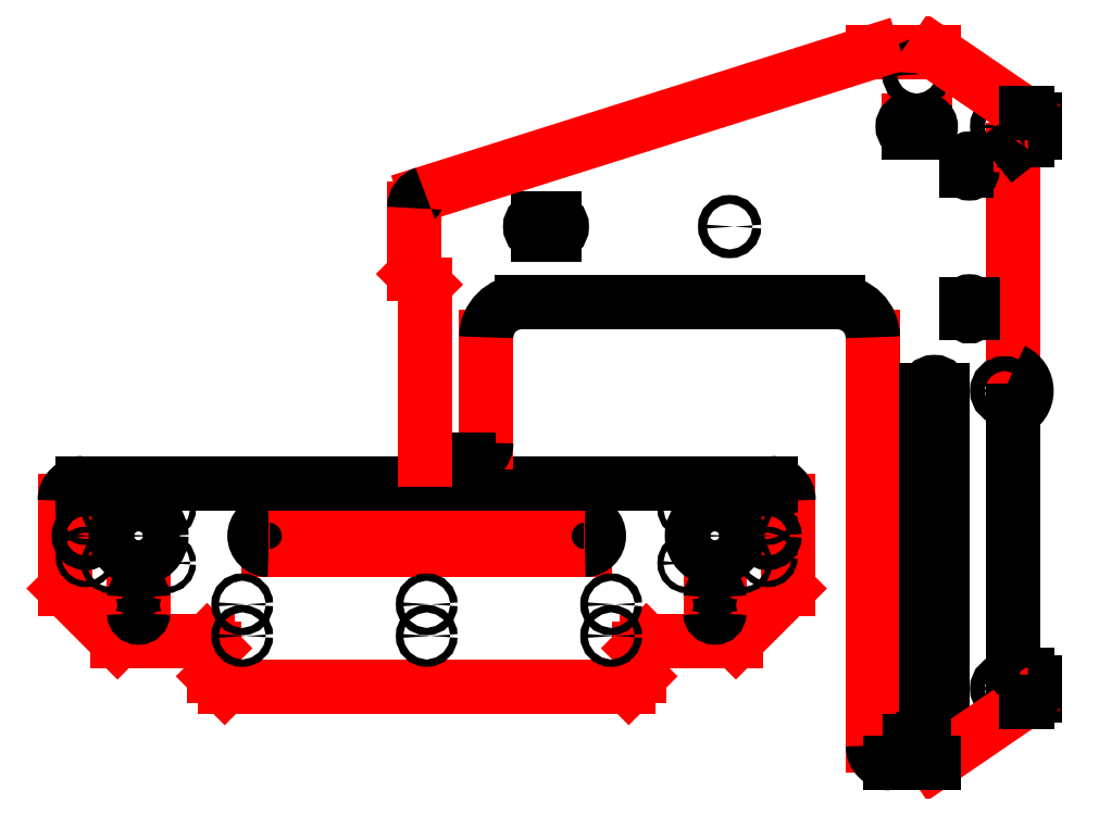
<metadata>
{"format":"dxf","ext":"dxf","renderer":"ezdxf+matplotlib","layout":"modelspace","background":"white","min_lineweight":24,"dpi":150}
</metadata>
<code>
0
SECTION
2
ENTITIES
0
LINE
8
CONTINUOUS
10
-206
20
106
30
0
11
-206
21
56
31
0
0
LINE
8
CONTINUOUS
10
-206
20
56
30
0
11
-176
21
26
31
0
0
LINE
8
CONTINUOUS
10
-176
20
26
30
0
11
-125
21
26
31
0
0
LINE
8
CONTINUOUS
10
-125
20
26
30
0
11
-121
21
22
31
0
0
LINE
8
CONTINUOUS
10
-121
20
22
30
0
11
-121
21
6
31
0
0
LINE
8
CONTINUOUS
10
-121
20
6
30
0
11
-115
21
0
31
0
0
LINE
8
CONTINUOUS
10
-115
20
0
30
0
11
0
21
0
31
0
0
LINE
8
CONTINUOUS
10
0
20
78
30
0
11
-90
21
78
31
0
0
LINE
8
CONTINUOUS
10
-90
20
94
30
0
11
0
21
94
31
0
0
LINE
8
CONTINUOUS
10
0
20
78
30
0
11
90
21
78
31
0
0
LINE
8
CONTINUOUS
10
90
20
94
30
0
11
0
21
94
31
0
0
LINE
8
CONTINUOUS
10
206
20
106
30
0
11
206
21
56
31
0
0
LINE
8
CONTINUOUS
10
206
20
56
30
0
11
176
21
26
31
0
0
LINE
8
CONTINUOUS
10
176
20
26
30
0
11
125
21
26
31
0
0
LINE
8
CONTINUOUS
10
125
20
26
30
0
11
121
21
22
31
0
0
LINE
8
CONTINUOUS
10
121
20
22
30
0
11
121
21
6
31
0
0
LINE
8
CONTINUOUS
10
121
20
6
30
0
11
115
21
0
31
0
0
LINE
8
CONTINUOUS
10
115
20
0
30
0
11
0
21
0
31
0
0
LINE
8
CONTINUOUS
10
-161.5
20
42
30
0
11
-161.5
21
51
31
0
0
LINE
8
CONTINUOUS
10
-166.5
20
51
30
0
11
-166.5
21
42
31
0
0
LINE
8
CONTINUOUS
10
-196
20
116
30
0
11
196
21
116
31
0
0
ARC
8
CONTINUOUS
10
-196
20
106
30
0
40
10
50
90
51
180
0
CIRCLE
8
CONTINUOUS
10
-194
20
98
30
0
40
1.7
0
CIRCLE
8
CONTINUOUS
10
-194
20
86
30
0
40
4
0
CIRCLE
8
CONTINUOUS
10
-194
20
74
30
0
40
1.7
0
CIRCLE
8
CONTINUOUS
10
-179.5
20
70.5
30
0
40
1.7
0
CIRCLE
8
CONTINUOUS
10
-164
20
86
30
0
40
13
0
CIRCLE
8
CONTINUOUS
10
-179.5
20
101.5
30
0
40
1.7
0
CIRCLE
8
CONTINUOUS
10
-148.5
20
101.5
30
0
40
1.7
0
CIRCLE
8
CONTINUOUS
10
-148.5
20
70.5
30
0
40
1.7
0
ARC
8
CONTINUOUS
10
-164
20
51
30
0
40
2.5
50
0
51
180
0
ARC
8
CONTINUOUS
10
-164
20
42
30
0
40
2.5
50
180
51
0
0
CIRCLE
8
CONTINUOUS
10
-105
20
47
30
0
40
2.1
0
CIRCLE
8
CONTINUOUS
10
-105
20
29
30
0
40
2.1
0
ARC
8
CONTINUOUS
10
-90
20
86
30
0
40
8
50
90
51
270
0
CIRCLE
8
CONTINUOUS
10
0
20
47
30
0
40
2.1
0
CIRCLE
8
CONTINUOUS
10
0
20
29
30
0
40
2.1
0
ARC
8
CONTINUOUS
10
196
20
106
30
0
40
10
50
5.73e-06
51
90
0
LINE
8
CONTINUOUS
10
161.5
20
42
30
0
11
161.5
21
51
31
0
0
LINE
8
CONTINUOUS
10
166.5
20
51
30
0
11
166.5
21
42
31
0
0
CIRCLE
8
CONTINUOUS
10
194
20
98
30
0
40
1.7
0
CIRCLE
8
CONTINUOUS
10
194
20
86
30
0
40
4
0
CIRCLE
8
CONTINUOUS
10
194
20
74
30
0
40
1.7
0
CIRCLE
8
CONTINUOUS
10
179.5
20
70.5
30
0
40
1.7
0
CIRCLE
8
CONTINUOUS
10
164
20
86
30
0
40
13
0
CIRCLE
8
CONTINUOUS
10
179.5
20
101.5
30
0
40
1.7
0
CIRCLE
8
CONTINUOUS
10
148.5
20
101.5
30
0
40
1.7
0
CIRCLE
8
CONTINUOUS
10
148.5
20
70.5
30
0
40
1.7
0
ARC
8
CONTINUOUS
10
164
20
51
30
0
40
2.5
50
1.14e-12
51
180
0
ARC
8
CONTINUOUS
10
164
20
42
30
0
40
2.5
50
180
51
0
0
CIRCLE
8
CONTINUOUS
10
105
20
47
30
0
40
2.1
0
CIRCLE
8
CONTINUOUS
10
105
20
29
30
0
40
2.1
0
ARC
8
CONTINUOUS
10
90
20
86
30
0
40
8
50
270
51
90
0
LINE
8
CONTINUOUS
10
310.6
20
299.1
30
0
11
310.6
21
294.1
31
0
0
LINE
8
CONTINUOUS
10
253.9
20
361.6
30
0
11
288.9
21
361.6
31
0
0
LINE
8
CONTINUOUS
10
333.9
20
305.8
30
0
11
333.9
21
180
31
0
0
LINE
8
CONTINUOUS
10
253.9
20
-33.42
30
0
11
253.9
21
199.1
31
0
0
LINE
8
CONTINUOUS
10
33.91
20
199.1
30
0
11
33.91
21
139.1
31
0
0
LINE
8
CONTINUOUS
10
-1.087
20
229.1
30
0
11
-7.087
21
235.1
31
0
0
LINE
8
CONTINUOUS
10
274.4
20
322.6
30
0
11
283.4
21
322.6
31
0
0
ARC
8
CONTINUOUS
10
23.91
20
139.1
30
0
40
10
50
270
51
0
0
ARC
8
CONTINUOUS
10
53.91
20
199.1
30
0
40
20
50
90
51
180
0
ARC
8
CONTINUOUS
10
63.41
20
262.1
30
0
40
4.5
50
90
51
270
0
ARC
8
CONTINUOUS
10
72.41
20
262.1
30
0
40
4.5
50
270
51
90
0
LINE
8
CONTINUOUS
10
63.41
20
266.6
30
0
11
72.41
21
266.6
31
0
0
LINE
8
CONTINUOUS
10
63.41
20
257.6
30
0
11
72.41
21
257.6
31
0
0
CIRCLE
8
CONTINUOUS
10
172.4
20
262.1
30
0
40
2.5
0
CIRCLE
8
CONTINUOUS
10
278.9
20
349.1
30
0
40
4.2
0
CIRCLE
8
CONTINUOUS
10
328.9
20
319.1
30
0
40
4.2
0
ARC
8
CONTINUOUS
10
308.9
20
299.1
30
0
40
1.7
50
0
51
180
0
ARC
8
CONTINUOUS
10
308.9
20
294.1
30
0
40
1.7
50
180
51
0
0
ARC
8
CONTINUOUS
10
274.4
20
319.1
30
0
40
3.5
50
90
51
270
0
ARC
8
CONTINUOUS
10
283.4
20
319.1
30
0
40
3.5
50
270
51
90
0
LINE
8
CONTINUOUS
10
274.4
20
315.6
30
0
11
283.4
21
315.6
31
0
0
LINE
8
CONTINUOUS
10
307.2
20
294.1
30
0
11
307.2
21
299.1
31
0
0
ARC
8
CONTINUOUS
10
308.9
20
217.8
30
0
40
1.7
50
1.916e-12
51
180
0
ARC
8
CONTINUOUS
10
308.9
20
212.8
30
0
40
1.7
50
180
51
1.916e-12
0
LINE
8
CONTINUOUS
10
310.6
20
212.8
30
0
11
310.6
21
217.8
31
0
0
LINE
8
CONTINUOUS
10
307.2
20
212.8
30
0
11
307.2
21
217.8
31
0
0
ARC
8
CONTINUOUS
10
288.9
20
-1.923
30
0
40
4.5
50
180
51
0
0
ARC
8
CONTINUOUS
10
288.9
20
169.1
30
0
40
4.5
50
0
51
180
0
LINE
8
CONTINUOUS
10
284.4
20
169.1
30
0
11
284.4
21
-1.923
31
0
0
LINE
8
CONTINUOUS
10
293.4
20
-1.923
30
0
11
293.4
21
169.1
31
0
0
CIRCLE
8
CONTINUOUS
10
328.9
20
-0.9234
30
0
40
4.2
0
LINE
8
CONTINUOUS
10
345.9
20
-4.613
30
0
11
345.9
21
2.767
31
0
0
LINE
8
CONTINUOUS
10
342.1
20
6.577
30
0
11
338.9
21
6.577
31
0
0
LINE
8
CONTINUOUS
10
338.9
20
6.577
30
0
11
337.7
21
6.577
31
0
0
LINE
8
CONTINUOUS
10
333.9
20
157.1
30
0
11
333.9
21
10.39
31
0
0
LINE
8
CONTINUOUS
10
339.1
20
-9.088
30
0
11
288.9
21
-43.42
31
0
0
LINE
8
CONTINUOUS
10
341.3
20
-8.423
30
0
11
342.1
21
-8.423
31
0
0
ARC
8
CONTINUOUS
10
342.1
20
2.767
30
0
40
3.81
50
6.7e-15
51
90
0
ARC
8
CONTINUOUS
10
342.1
20
-4.613
30
0
40
3.81
50
270
51
1.34e-14
0
ARC
8
CONTINUOUS
10
337.7
20
10.39
30
0
40
3.81
50
180
51
270
0
ARC
8
CONTINUOUS
10
341.3
20
-12.23
30
0
40
3.81
50
90
51
124.4
0
ARC
8
CONTINUOUS
10
263.9
20
-33.42
30
0
40
10
50
180
51
270
0
ARC
8
CONTINUOUS
10
278.9
20
-30.92
30
0
40
4.2
50
0
51
180
0
ARC
8
CONTINUOUS
10
233.9
20
199.1
30
0
40
20
50
0
51
90
0
CIRCLE
8
CONTINUOUS
10
328.9
20
168.6
30
0
40
4.2
0
LINE
8
CONTINUOUS
10
340.2
20
311.6
30
0
11
342.1
21
311.6
31
0
0
LINE
8
CONTINUOUS
10
345.9
20
315.4
30
0
11
345.9
21
322.8
31
0
0
LINE
8
CONTINUOUS
10
335.4
20
308.8
30
0
11
337.9
21
310.8
31
0
0
LINE
8
CONTINUOUS
10
288.9
20
361.6
30
0
11
339.1
21
327.2
31
0
0
LINE
8
CONTINUOUS
10
342.1
20
326.6
30
0
11
341.3
21
326.6
31
0
0
ARC
8
CONTINUOUS
10
342.1
20
322.8
30
0
40
3.81
50
0
51
90
0
ARC
8
CONTINUOUS
10
342.1
20
315.4
30
0
40
3.81
50
270
51
0
0
ARC
8
CONTINUOUS
10
340.2
20
307.8
30
0
40
3.81
50
90
51
128.4
0
ARC
8
CONTINUOUS
10
337.7
20
305.8
30
0
40
3.81
50
128.4
51
180
0
ARC
8
CONTINUOUS
10
341.3
20
330.4
30
0
40
3.81
50
235.6
51
270
0
LINE
8
CONTINUOUS
10
-0.8764
20
281
30
0
11
253.9
21
361.6
31
0
0
LINE
8
CONTINUOUS
10
-7.087
20
235.1
30
0
11
-7.087
21
272.6
31
0
0
ARC
8
CONTINUOUS
10
1.803
20
272.6
30
0
40
8.89
50
107.5
51
180
0
LINE
8
CONTINUOUS
10
283.1
20
-30.92
30
0
11
283.1
21
-43.42
31
0
0
LINE
8
CONTINUOUS
10
274.7
20
-30.92
30
0
11
274.7
21
-43.42
31
0
0
LINE
8
CONTINUOUS
10
283.1
20
-43.42
30
0
11
288.9
21
-43.42
31
0
0
LINE
8
CONTINUOUS
10
263.9
20
-43.42
30
0
11
274.7
21
-43.42
31
0
0
LINE
8
CONTINUOUS
10
23.91
20
129.1
30
0
11
-1.087
21
129.1
31
0
0
LINE
8
CONTINUOUS
10
-1.087
20
129.1
30
0
11
-1.087
21
229.1
31
0
0
LINE
8
CONTINUOUS
10
53.91
20
219.1
30
0
11
233.9
21
219.1
31
0
0
ARC
8
CONTINUOUS
10
328.9
20
168.6
30
0
40
12.5
50
293.6
51
66.42
0
ENDSEC
0
EOF

</code>
